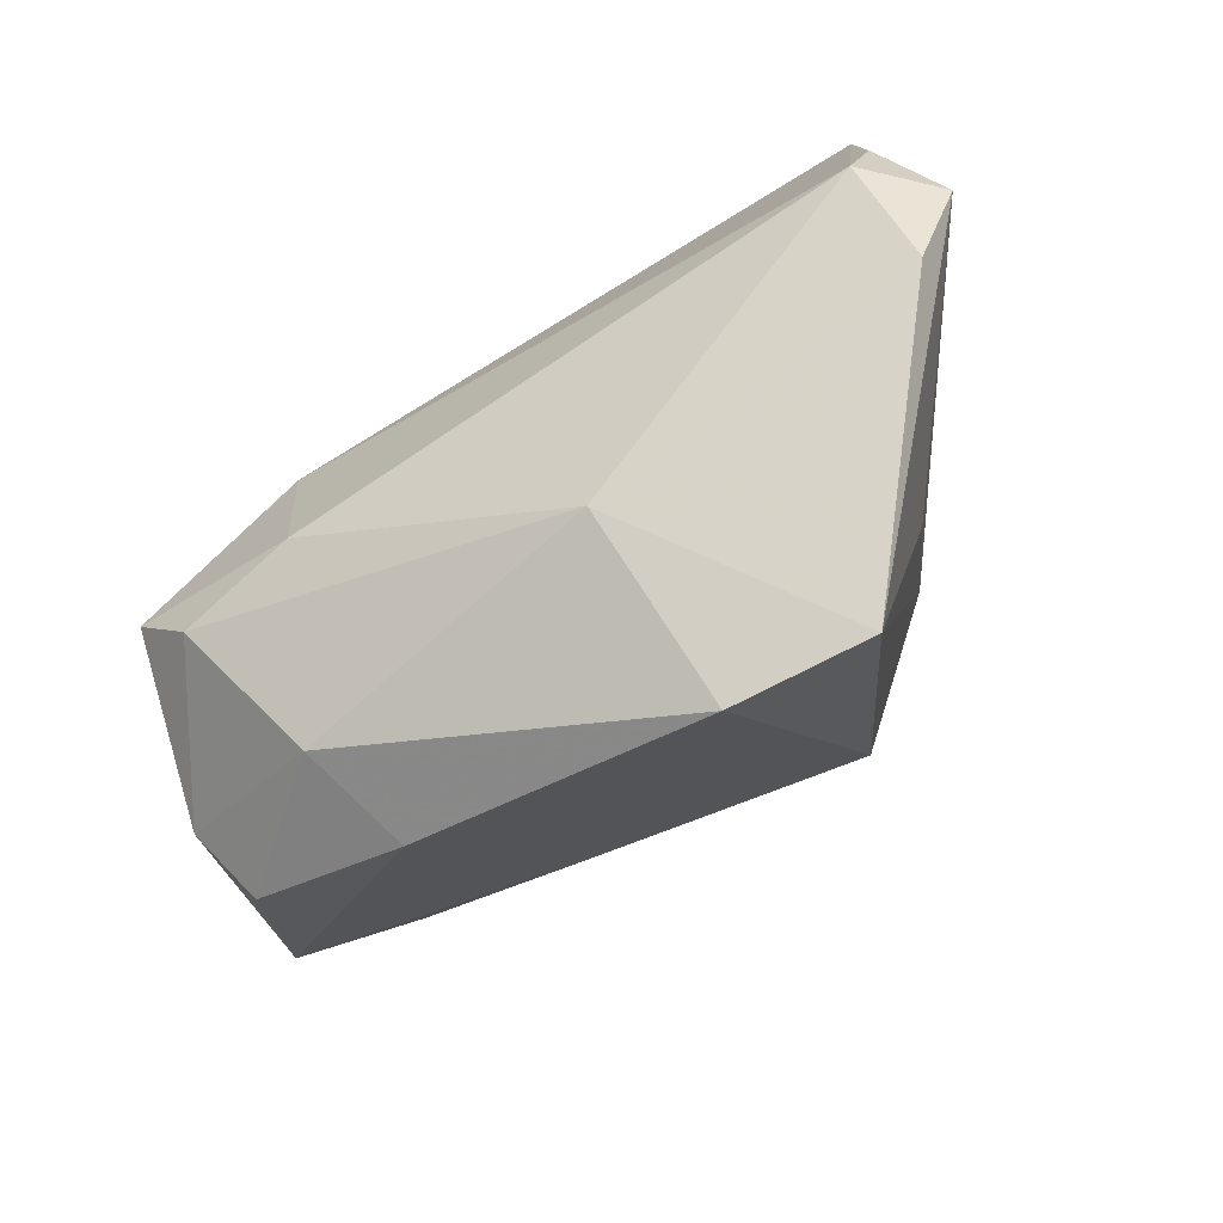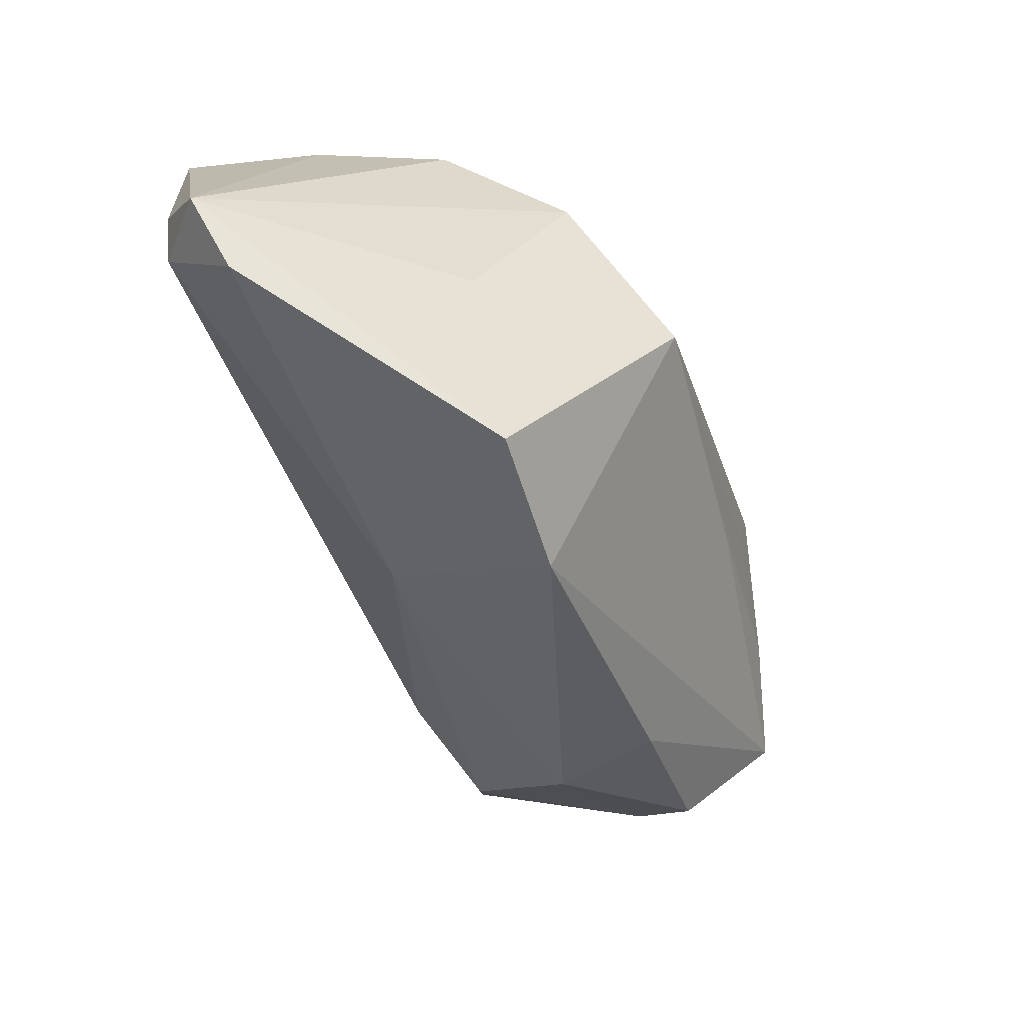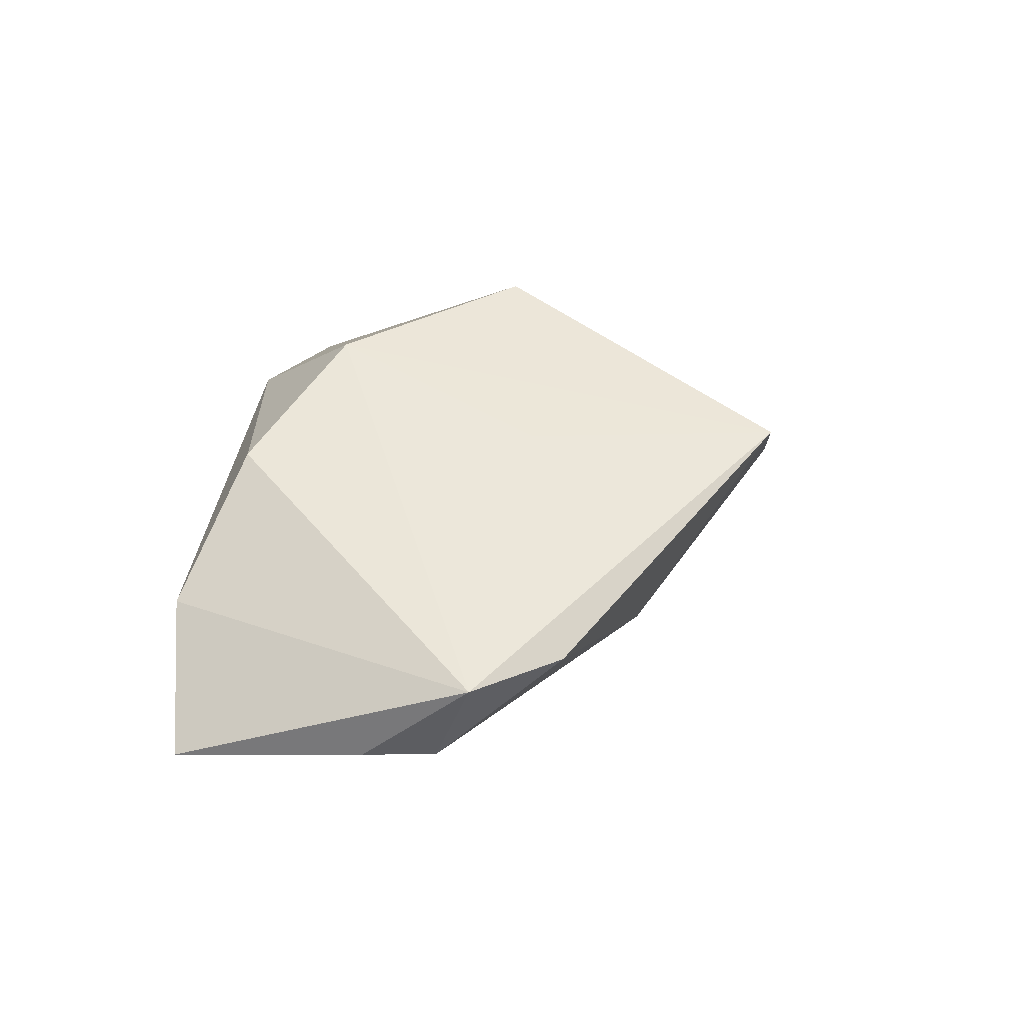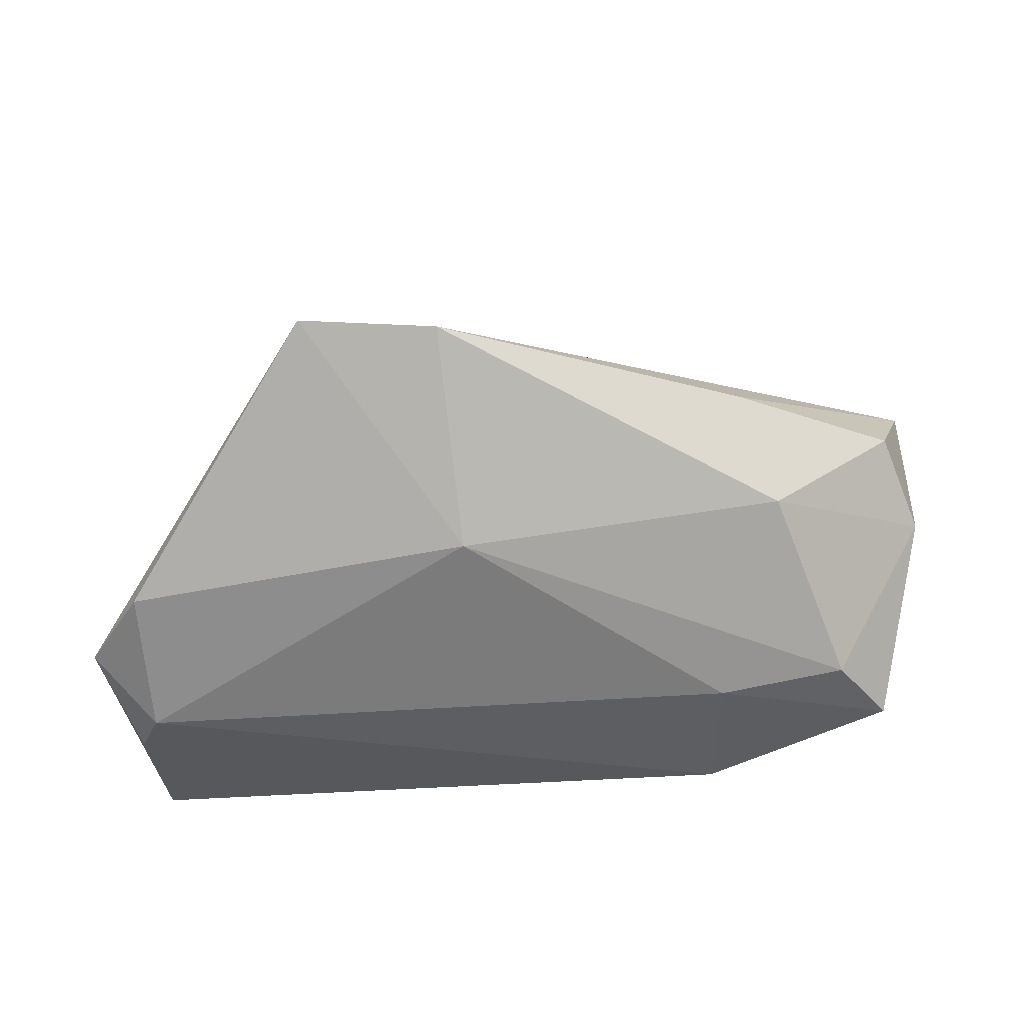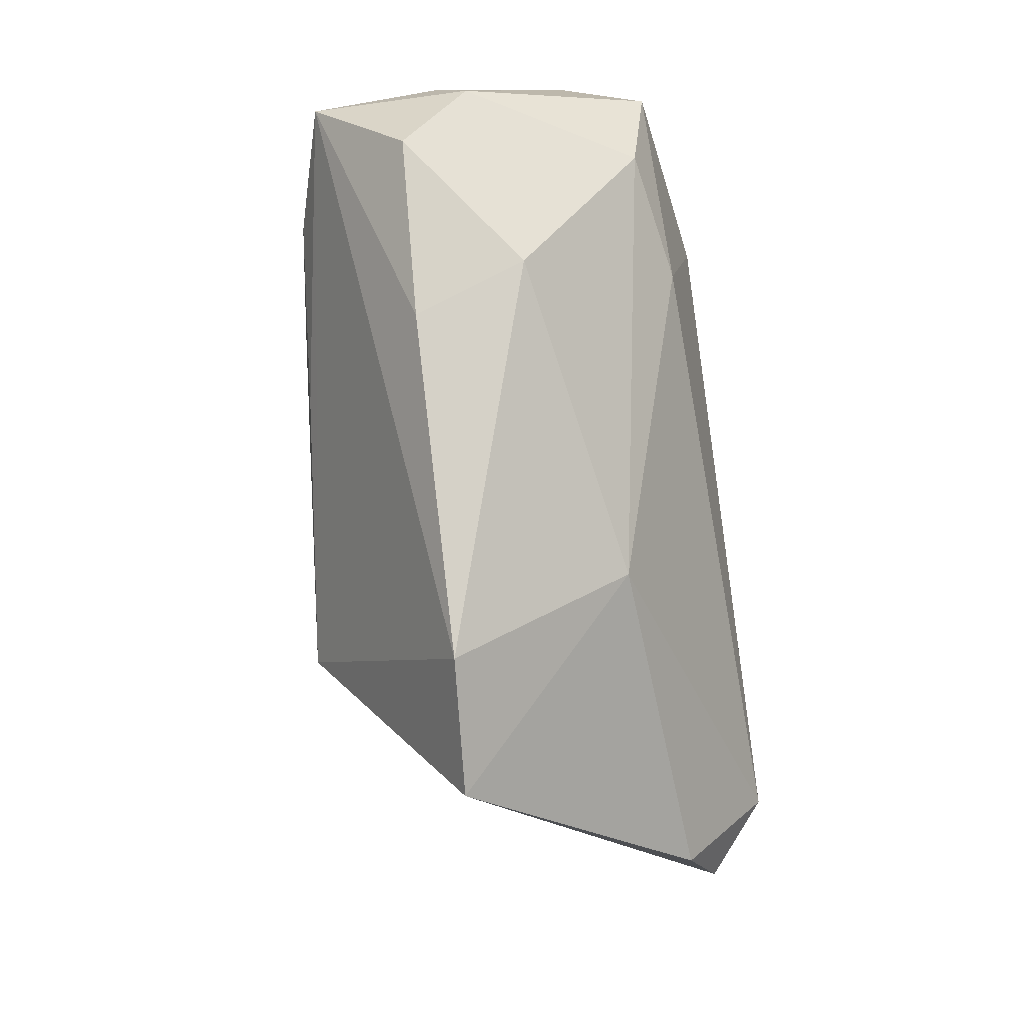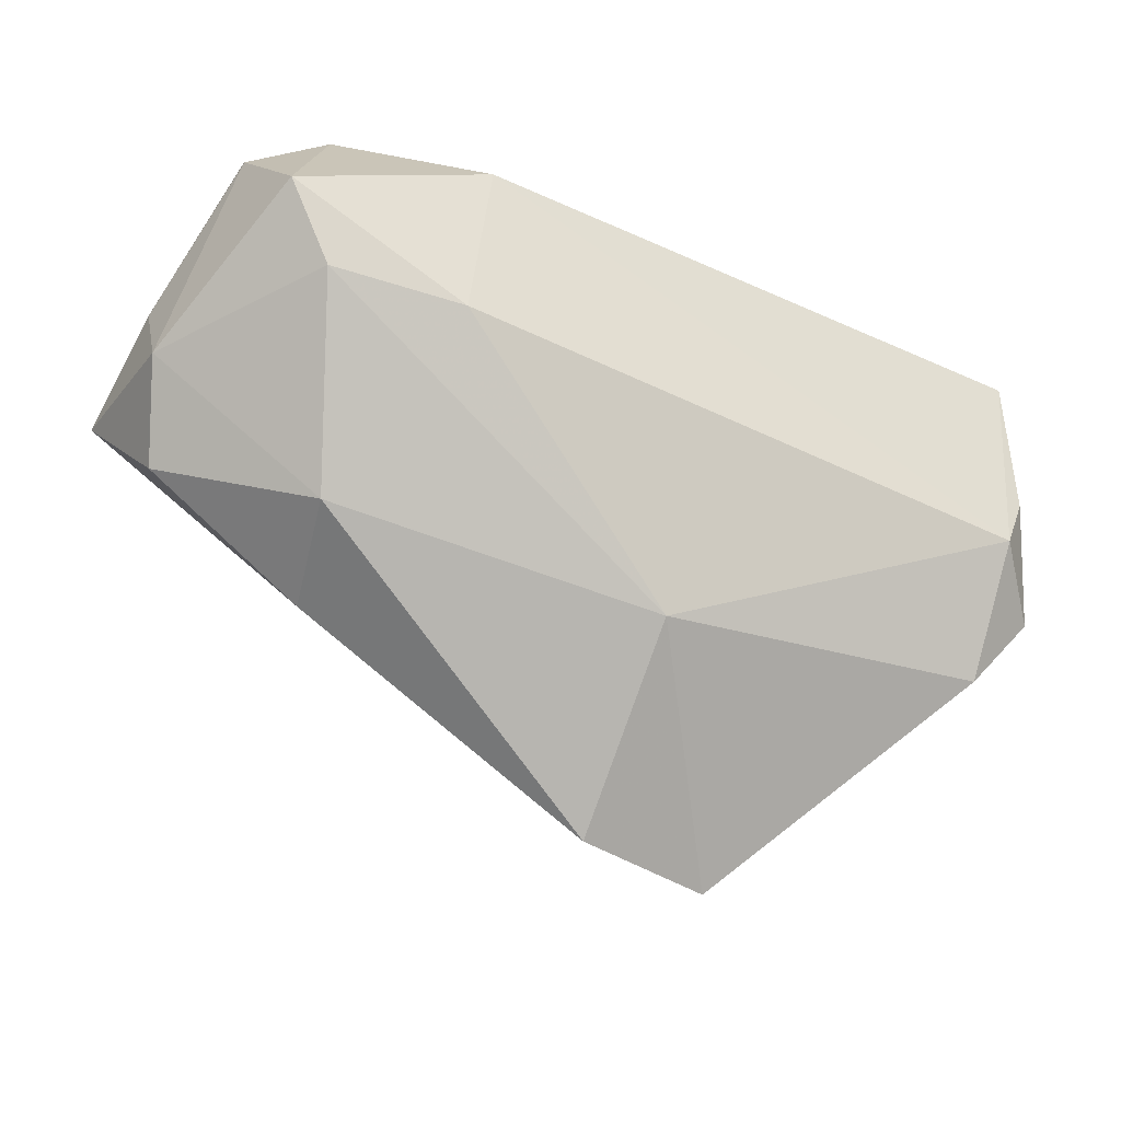
<metadata>
{"format":"obj","ext":"obj","renderer":"f3d","projection":"perspective","resolution":1024,"background":"white","views":[{"elev":-78.0,"azim":-149.2,"up":"+Y"},{"elev":-62.9,"azim":-68.8,"up":"+Y"},{"elev":-1.5,"azim":-84.3,"up":"+Z"},{"elev":-28.3,"azim":2.3,"up":"+Z"},{"elev":-75.2,"azim":97.6,"up":"+Y"},{"elev":-43.4,"azim":148.2,"up":"+Y"}]}
</metadata>
<code>
v -0.05105 -0.02013 -0.01613
v 0.03531 -0.0226 -0.004042
v -0.05351 0.02535 -0.0274
v -0.009218 -0.04452 0.01059
v 0.02789 -0.003704 -0.02371
v -0.04832 0.02662 -0.009523
v 0.05167 -0.01458 0.009628
v 0.02713 0.01766 -0.0274
v -0.05009 -0.005074 -0.0274
v 0.01676 -0.003973 0.02827
v -0.006555 -0.02706 -0.01226
v -0.03659 -0.01526 0.0108
v 0.006964 -0.03343 0.01333
v -0.03288 0.008886 0.02287
v 0.05641 -0.005267 0.0008785
v 0.04013 0.00319 0.02625
v -0.01901 0.02207 0.01974
v 0.05258 0.02233 -0.008986
v 0.04448 -0.00358 -0.02046
v 0.05443 0.004534 0.021
v 0.05084 0.009438 0.02328
v -0.01832 -0.0114 0.03207
v 0.02955 0.02279 0.02962
v 0.03074 -0.02592 0.0104
v -0.04305 0.01923 0.008415
v 0.05607 0.0004602 0.02178
v -0.05341 0.003086 -0.0272
v 0.05338 0.01891 -0.01215
v 0.05115 0.005712 -0.02279
v 0.05647 0.005575 0.005135
v 0.04358 0.02662 -0.01476
v 0.02495 0.01081 0.02901
v -0.05829 -0.009966 -0.01958
v -0.02721 -0.04491 0.01172
f 6 23 31
f 28 29 31
f 4 22 34
f 34 11 4
f 14 34 22
f 14 22 23
f 16 22 10
f 16 23 32
f 32 22 16
f 23 22 32
f 13 22 4
f 4 11 2
f 2 11 19
f 19 29 15
f 15 2 19
f 7 2 15
f 15 29 28
f 26 23 16
f 26 21 23
f 7 15 26
f 16 10 26
f 26 10 22
f 22 13 26
f 28 31 18
f 18 31 23
f 23 21 18
f 1 34 33
f 11 34 1
f 33 34 12
f 12 14 33
f 34 14 12
f 17 23 6
f 17 14 23
f 19 11 5
f 5 29 19
f 6 31 3
f 33 6 3
f 4 2 24
f 24 2 7
f 24 13 4
f 7 26 24
f 24 26 13
f 30 15 28
f 30 26 15
f 28 18 30
f 30 18 26
f 21 26 20
f 20 18 21
f 26 18 20
f 25 17 6
f 14 17 25
f 25 6 33
f 33 14 25
f 33 3 27
f 8 3 31
f 8 31 29
f 29 5 8
f 9 27 3
f 3 8 9
f 9 8 5
f 9 5 11
f 11 1 9
f 9 1 33
f 33 27 9

</code>
